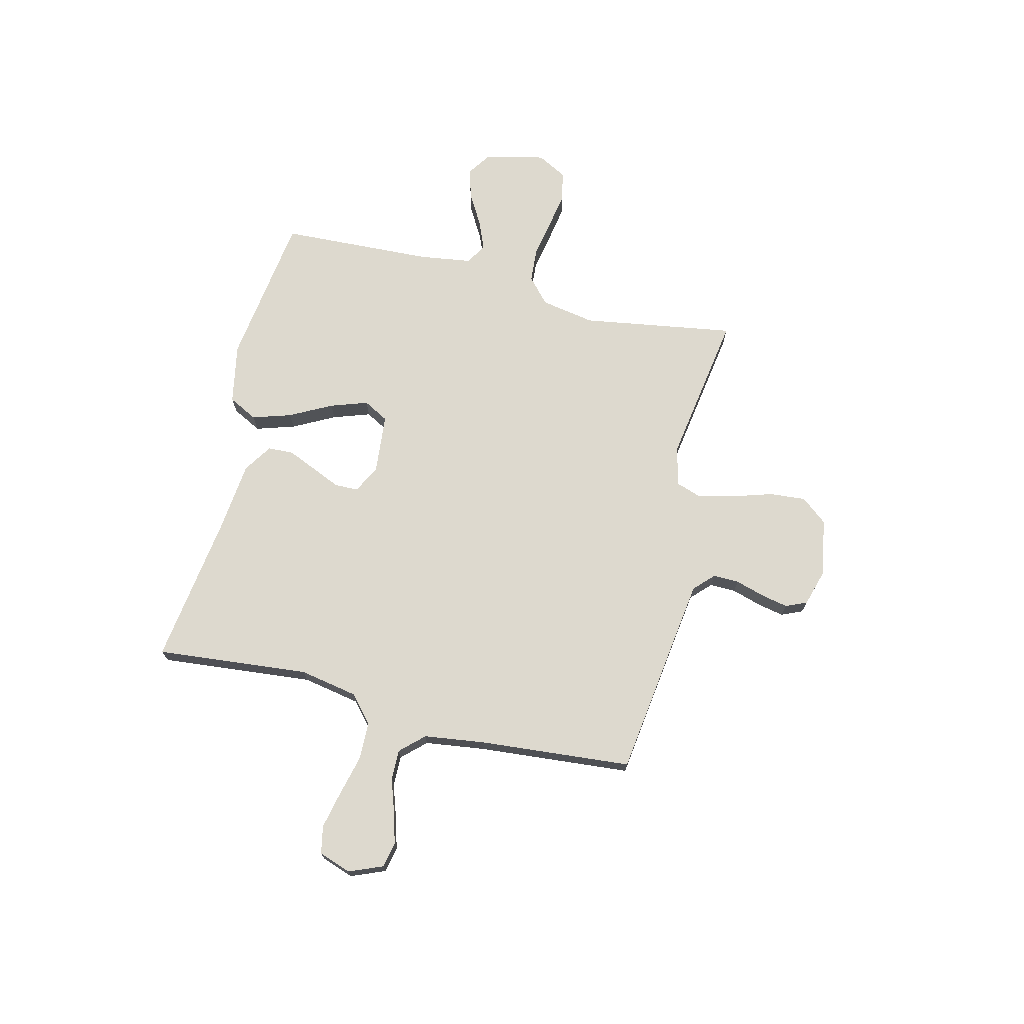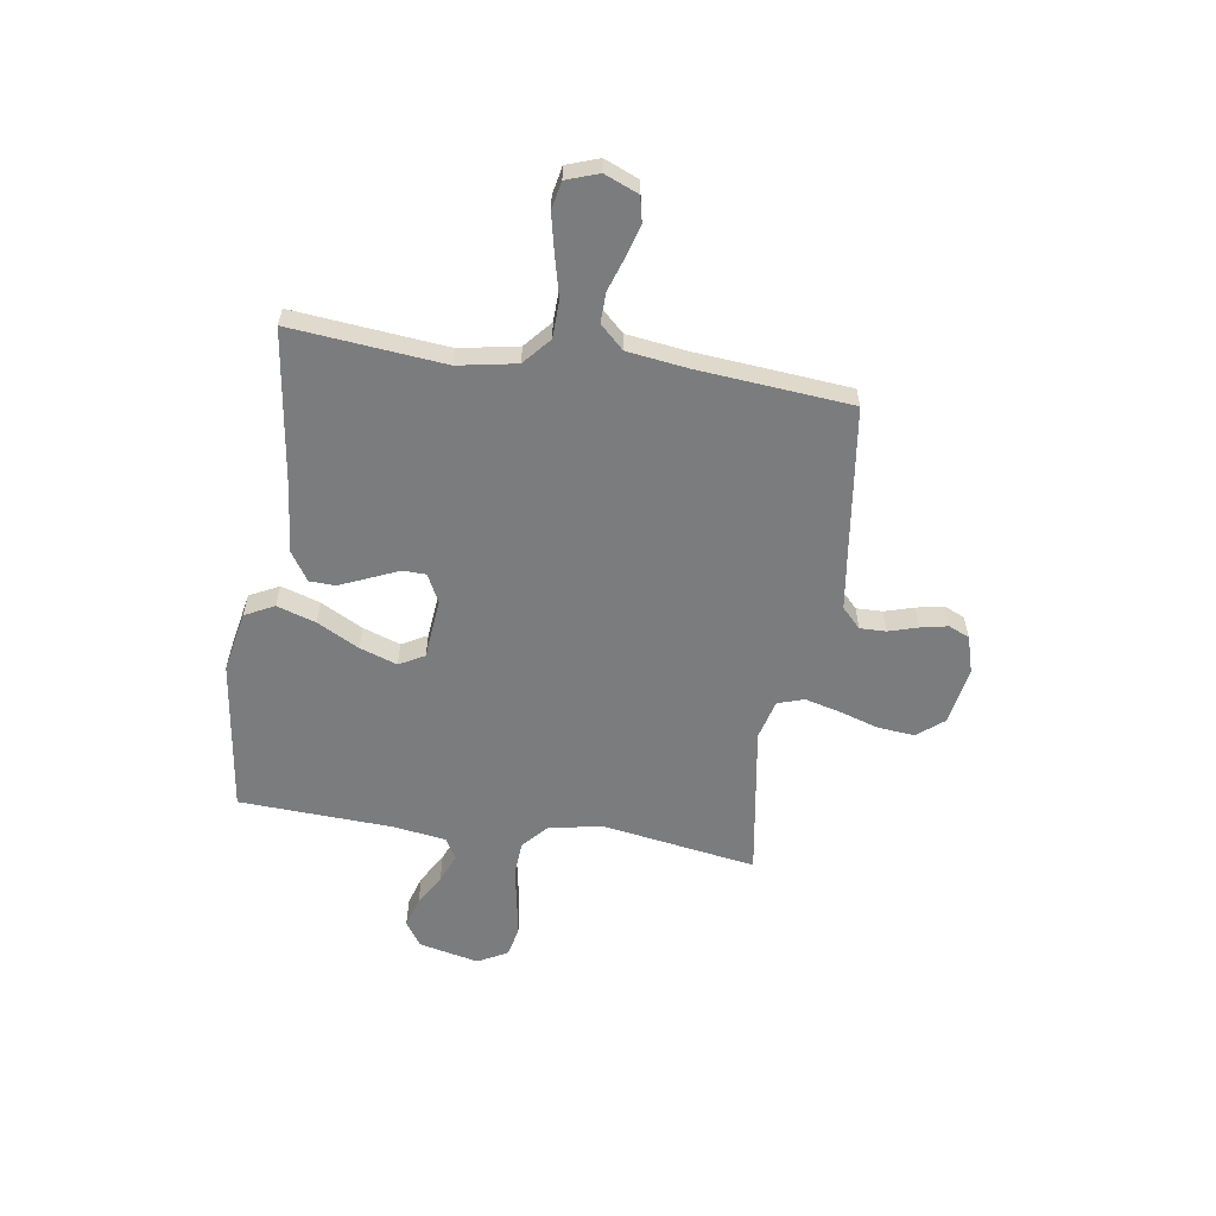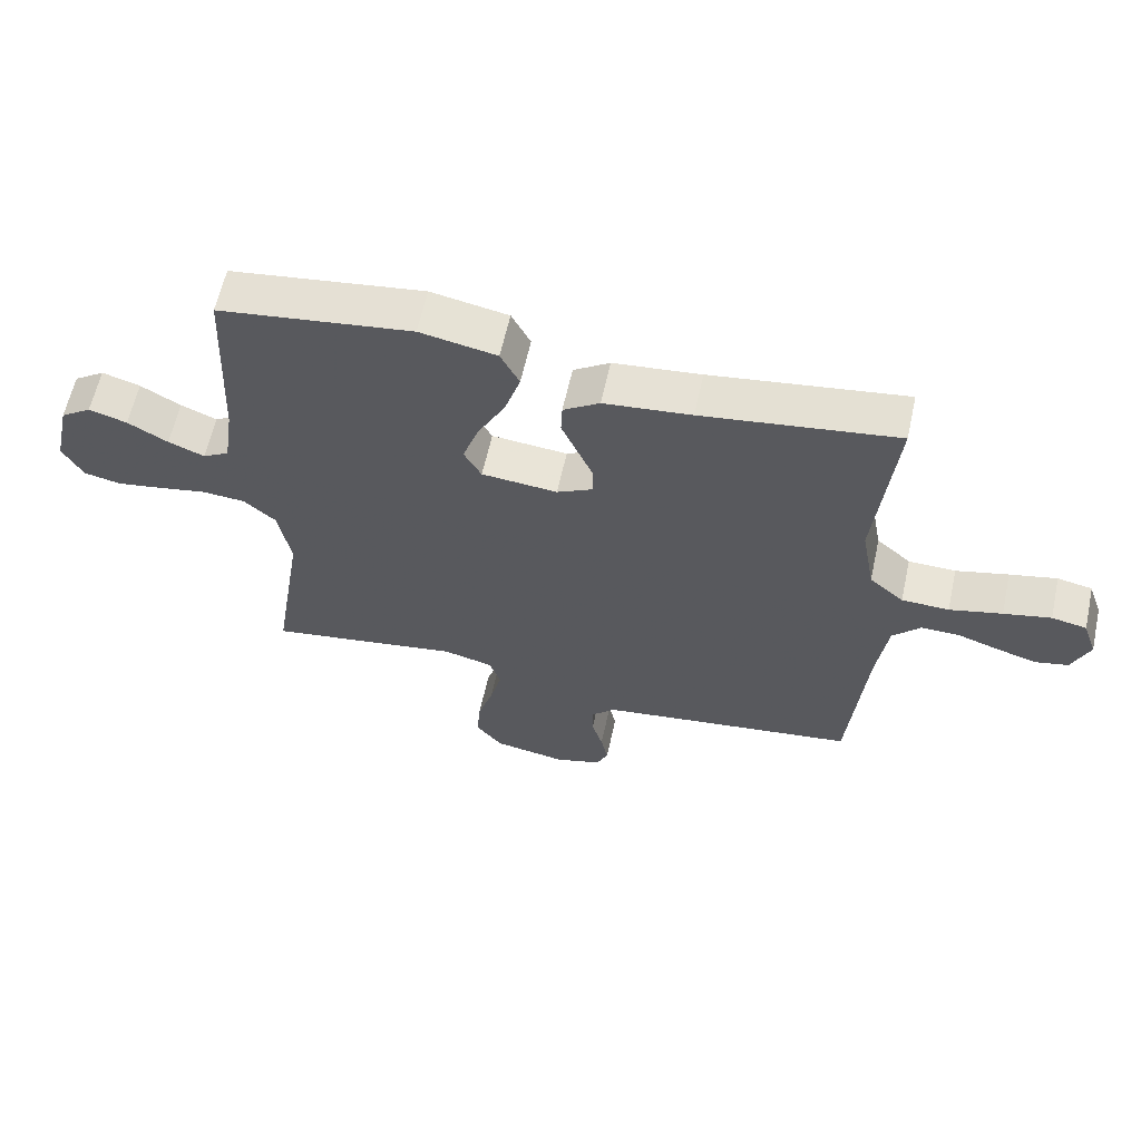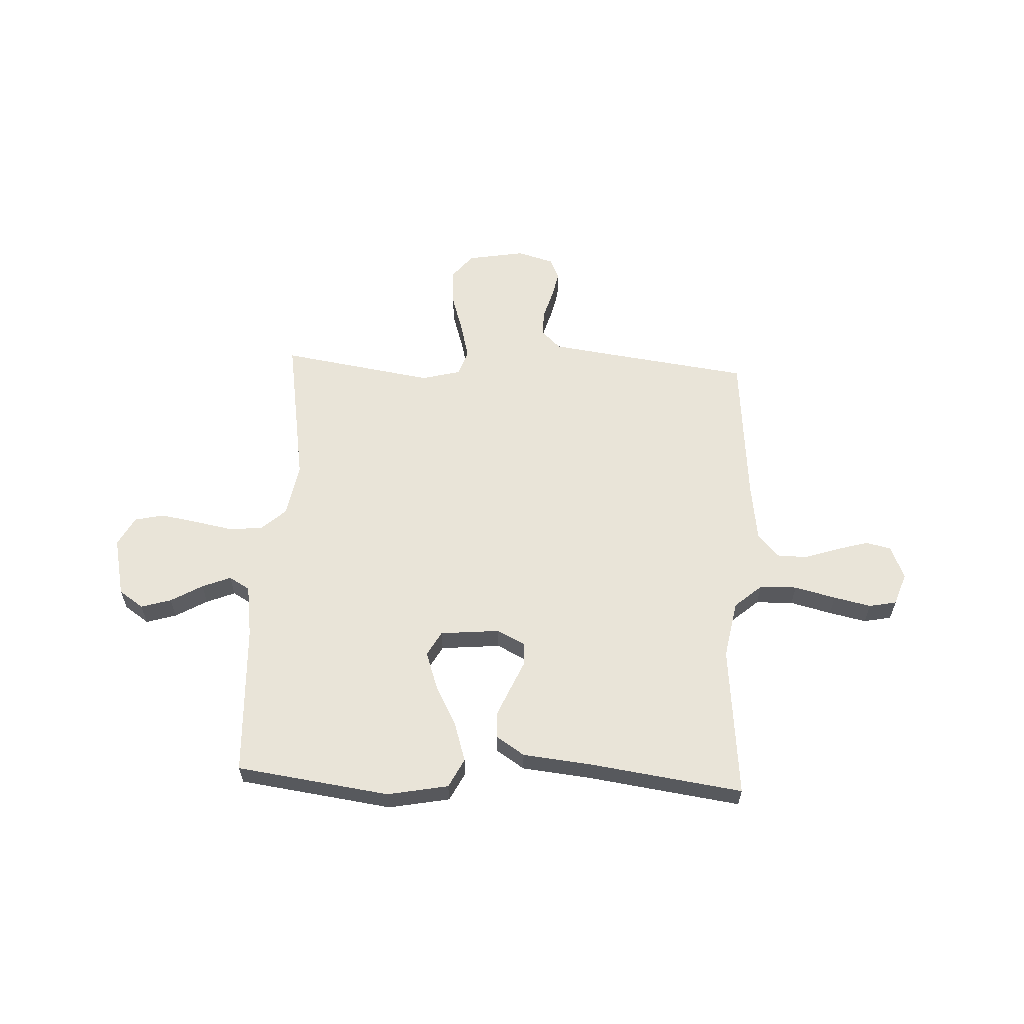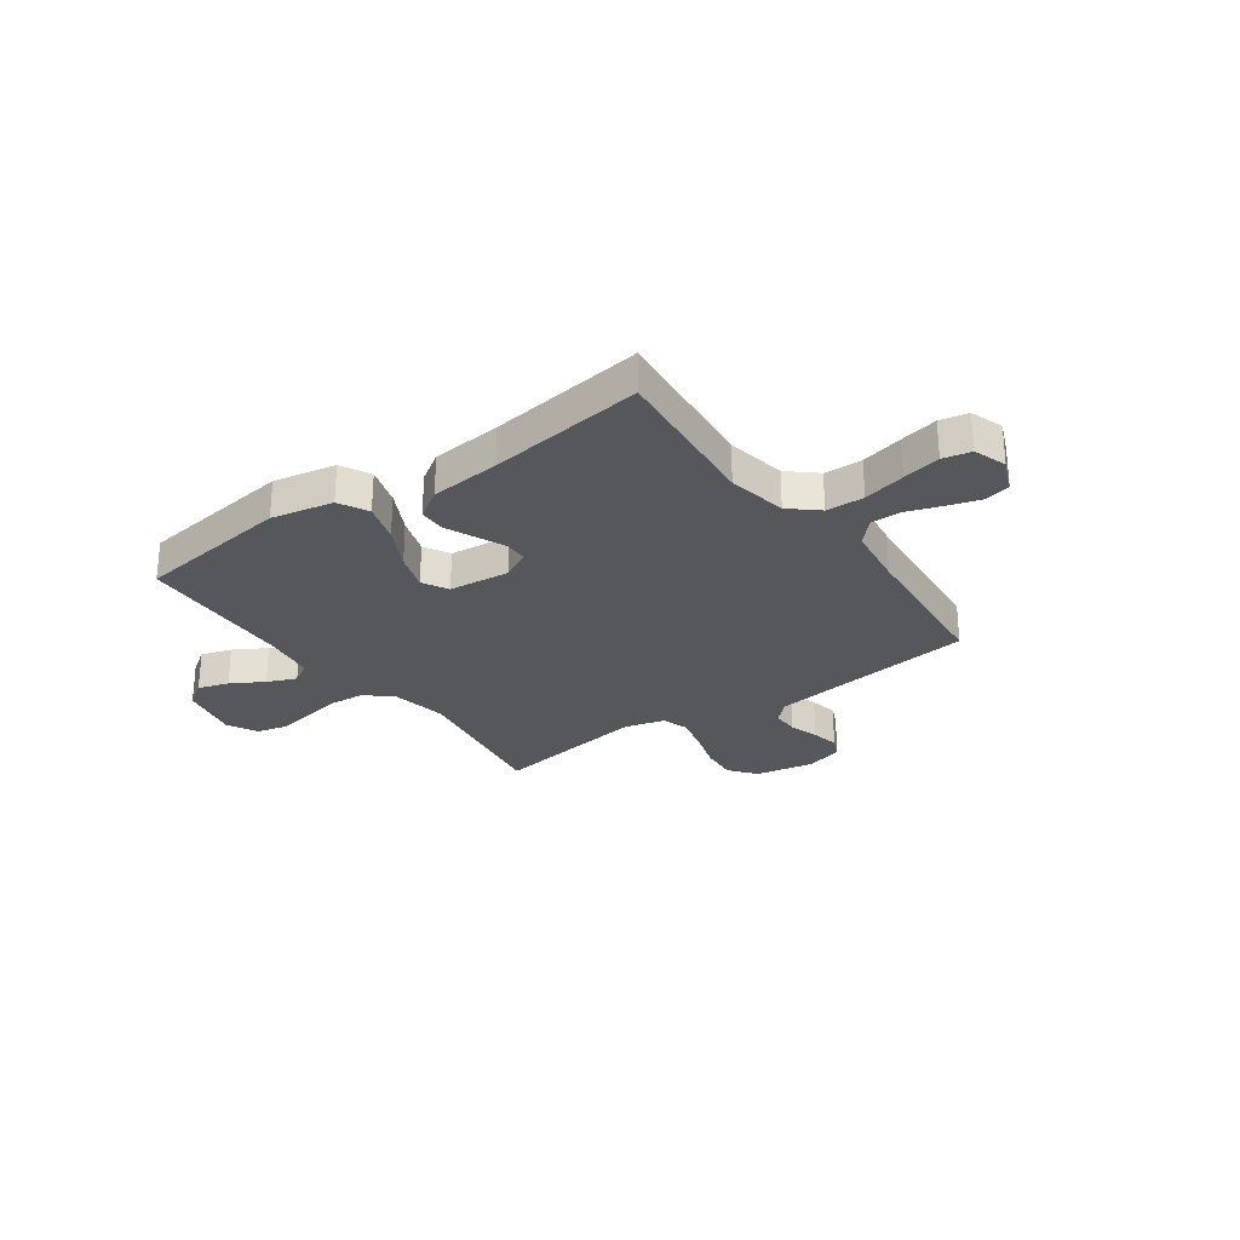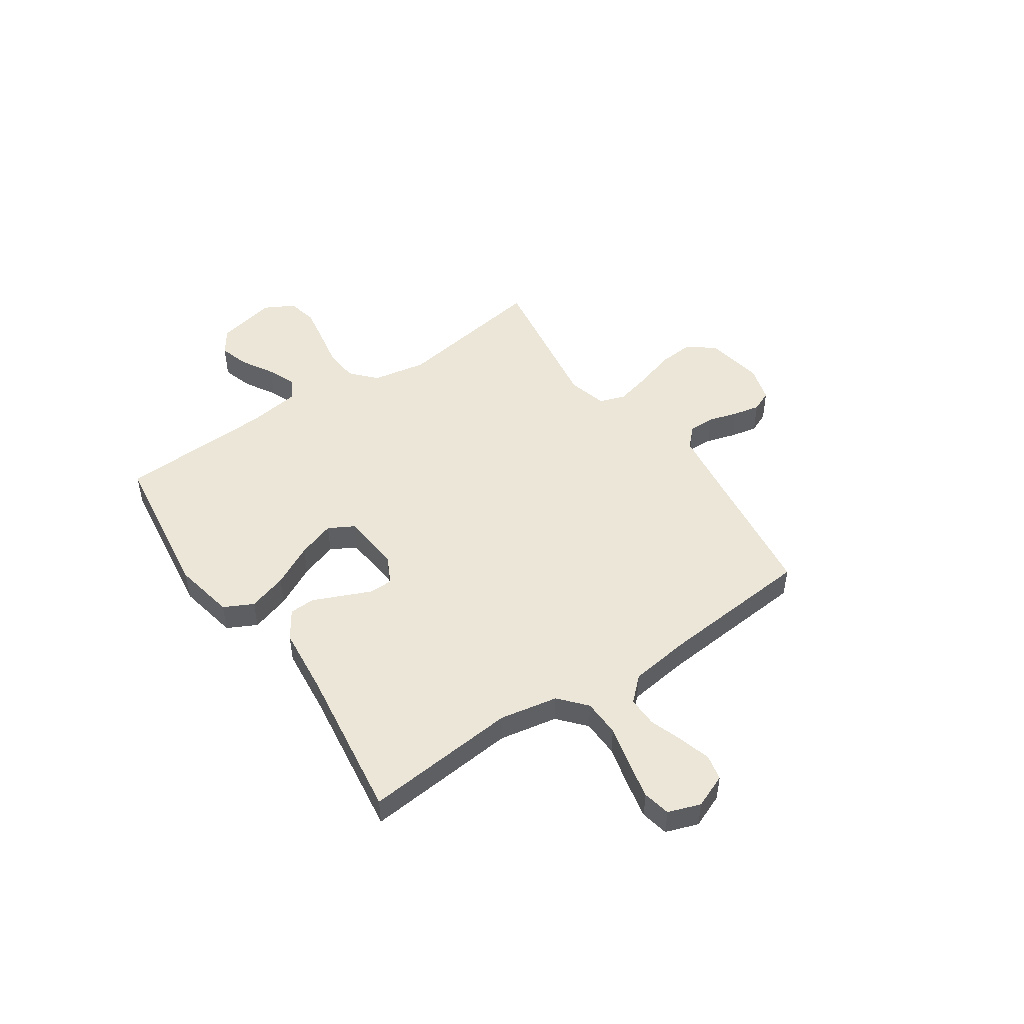
<metadata>
{"format":"obj","ext":"obj","renderer":"f3d","projection":"perspective","resolution":1024,"background":"white","views":[{"elev":71.7,"azim":103.8,"up":"+Y"},{"elev":-58.7,"azim":81.3,"up":"+Y"},{"elev":61.4,"azim":12.4,"up":"+Z"},{"elev":59.8,"azim":2.8,"up":"+Y"},{"elev":-27.3,"azim":35.5,"up":"+Y"},{"elev":48.7,"azim":55.7,"up":"+Y"}]}
</metadata>
<code>
v -0.5 0.07 0.5
v -0.2 0.07 0.541
v -0.081 0.07 0.518
v -0.052 0.07 0.461
v -0.076 0.07 0.385
v -0.119 0.07 0.303
v -0.144 0.07 0.23
v -0.117 0.07 0.181
v 0 0.07 0.17
v 0.055 0.07 0.198
v 0.056 0.07 0.244
v 0.032 0.07 0.299
v 0.007 0.07 0.357
v 0.009 0.07 0.407
v 0.065 0.07 0.444
v 0.2 0.07 0.458
v 0.5 0.07 0.5
v 0.471 0.07 0.2
v 0.492 0.07 0.086
v 0.545 0.07 0.04
v 0.618 0.07 0.038
v 0.699 0.07 0.058
v 0.772 0.07 0.074
v 0.826 0.07 0.063
v 0.848 0.07 0
v 0.821 0.07 -0.066
v 0.771 0.07 -0.077
v 0.709 0.07 -0.059
v 0.644 0.07 -0.037
v 0.585 0.07 -0.036
v 0.542 0.07 -0.082
v 0.526 0.07 -0.2
v 0.5 0.07 -0.5
v 0.2 0.07 -0.54
v 0.099 0.07 -0.554
v 0.061 0.07 -0.591
v 0.062 0.07 -0.642
v 0.079 0.07 -0.699
v 0.09 0.07 -0.752
v 0.072 0.07 -0.793
v 0 0.07 -0.814
v -0.113 0.07 -0.794
v -0.154 0.07 -0.743
v -0.148 0.07 -0.672
v -0.124 0.07 -0.595
v -0.106 0.07 -0.524
v -0.123 0.07 -0.473
v -0.2 0.07 -0.453
v -0.5 0.07 -0.5
v -0.452 0.07 -0.2
v -0.471 0.07 -0.094
v -0.52 0.07 -0.05
v -0.587 0.07 -0.045
v -0.662 0.07 -0.059
v -0.733 0.07 -0.071
v -0.79 0.07 -0.058
v -0.821 0.07 0
v -0.795 0.07 0.117
v -0.747 0.07 0.15
v -0.688 0.07 0.132
v -0.626 0.07 0.096
v -0.57 0.07 0.073
v -0.529 0.07 0.097
v -0.514 0.07 0.2
v -0.5 0 0.5
v -0.2 0 0.541
v -0.081 0 0.518
v -0.052 0 0.461
v -0.076 0 0.385
v -0.119 0 0.303
v -0.144 0 0.23
v -0.117 0 0.181
v 0 0 0.17
v 0.055 0 0.198
v 0.056 0 0.244
v 0.032 0 0.299
v 0.007 0 0.357
v 0.009 0 0.407
v 0.065 0 0.444
v 0.2 0 0.458
v 0.5 0 0.5
v 0.471 0 0.2
v 0.492 0 0.086
v 0.545 0 0.04
v 0.618 0 0.038
v 0.699 0 0.058
v 0.772 0 0.074
v 0.826 0 0.063
v 0.848 0 0
v 0.821 0 -0.066
v 0.771 0 -0.077
v 0.709 0 -0.059
v 0.644 0 -0.037
v 0.585 0 -0.036
v 0.542 0 -0.082
v 0.526 0 -0.2
v 0.5 0 -0.5
v 0.2 0 -0.54
v 0.099 0 -0.554
v 0.061 0 -0.591
v 0.062 0 -0.642
v 0.079 0 -0.699
v 0.09 0 -0.752
v 0.072 0 -0.793
v 0 0 -0.814
v -0.113 0 -0.794
v -0.154 0 -0.743
v -0.148 0 -0.672
v -0.124 0 -0.595
v -0.106 0 -0.524
v -0.123 0 -0.473
v -0.2 0 -0.453
v -0.5 0 -0.5
v -0.452 0 -0.2
v -0.471 0 -0.094
v -0.52 0 -0.05
v -0.587 0 -0.045
v -0.662 0 -0.059
v -0.733 0 -0.071
v -0.79 0 -0.058
v -0.821 0 0
v -0.795 0 0.117
v -0.747 0 0.15
v -0.688 0 0.132
v -0.626 0 0.096
v -0.57 0 0.073
v -0.529 0 0.097
v -0.514 0 0.2
f 58 59 60 61
f 58 61 62
f 57 58 62
f 56 57 62
f 53 54 55 56
f 53 56 62 63
f 48 49 50
f 47 48 50 51
f 42 43 44 45
f 42 45 46
f 41 42 46
f 40 41 46 47
f 37 38 39 40
f 32 33 34
f 31 32 34 35
f 30 31 35 36
f 26 27 28 29
f 24 25 26 29
f 24 29 30
f 21 22 23 24
f 21 24 30
f 20 21 30 36
f 16 17 18
f 16 18 19
f 15 16 19
f 11 12 13 14
f 11 14 15 19
f 3 4 5 6
f 3 6 7
f 64 1 2 3
f 63 64 3 7
f 52 53 63 7
f 37 40 47
f 36 37 47 51
f 20 36 51
f 10 11 19 20
f 9 10 20 51
f 8 9 51 52
f 7 8 52
f 125 124 123 122
f 126 125 122
f 126 122 121
f 126 121 120
f 120 119 118 117
f 127 126 120 117
f 114 113 112
f 115 114 112 111
f 109 108 107 106
f 110 109 106
f 110 106 105
f 111 110 105 104
f 104 103 102 101
f 98 97 96
f 99 98 96 95
f 100 99 95 94
f 93 92 91 90
f 93 90 89 88
f 94 93 88
f 88 87 86 85
f 94 88 85
f 100 94 85 84
f 82 81 80
f 83 82 80
f 83 80 79
f 78 77 76 75
f 83 79 78 75
f 70 69 68 67
f 71 70 67
f 67 66 65 128
f 71 67 128 127
f 71 127 117 116
f 111 104 101
f 115 111 101 100
f 115 100 84
f 84 83 75 74
f 115 84 74 73
f 116 115 73 72
f 116 72 71
f 1 65 66 2
f 2 66 67 3
f 3 67 68 4
f 4 68 69 5
f 5 69 70 6
f 6 70 71 7
f 7 71 72 8
f 8 72 73 9
f 9 73 74 10
f 10 74 75 11
f 11 75 76 12
f 12 76 77 13
f 13 77 78 14
f 14 78 79 15
f 15 79 80 16
f 16 80 81 17
f 17 81 82 18
f 18 82 83 19
f 19 83 84 20
f 20 84 85 21
f 21 85 86 22
f 22 86 87 23
f 23 87 88 24
f 24 88 89 25
f 25 89 90 26
f 26 90 91 27
f 27 91 92 28
f 28 92 93 29
f 29 93 94 30
f 30 94 95 31
f 31 95 96 32
f 32 96 97 33
f 33 97 98 34
f 34 98 99 35
f 35 99 100 36
f 36 100 101 37
f 37 101 102 38
f 38 102 103 39
f 39 103 104 40
f 40 104 105 41
f 41 105 106 42
f 42 106 107 43
f 43 107 108 44
f 44 108 109 45
f 45 109 110 46
f 46 110 111 47
f 47 111 112 48
f 48 112 113 49
f 49 113 114 50
f 50 114 115 51
f 51 115 116 52
f 52 116 117 53
f 53 117 118 54
f 54 118 119 55
f 55 119 120 56
f 56 120 121 57
f 57 121 122 58
f 58 122 123 59
f 59 123 124 60
f 60 124 125 61
f 61 125 126 62
f 62 126 127 63
f 63 127 128 64
f 64 128 65 1

</code>
